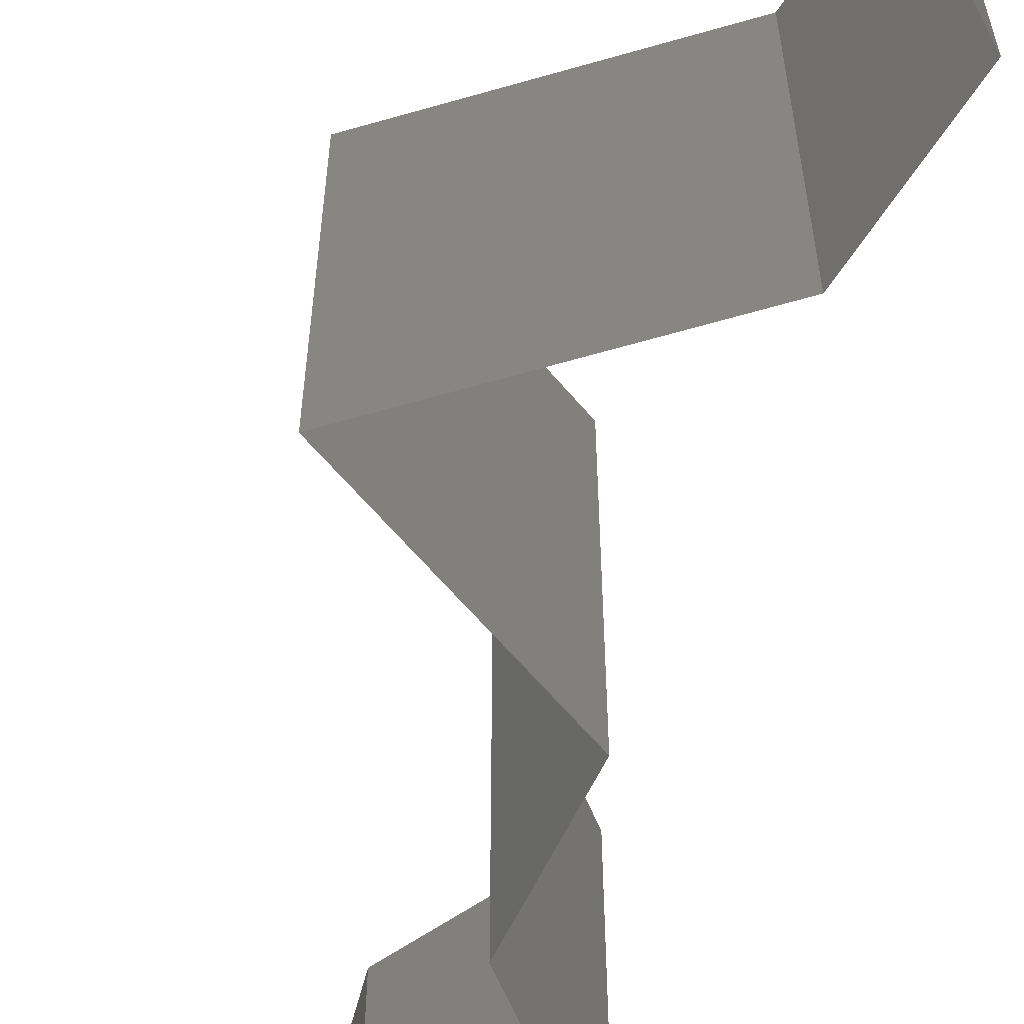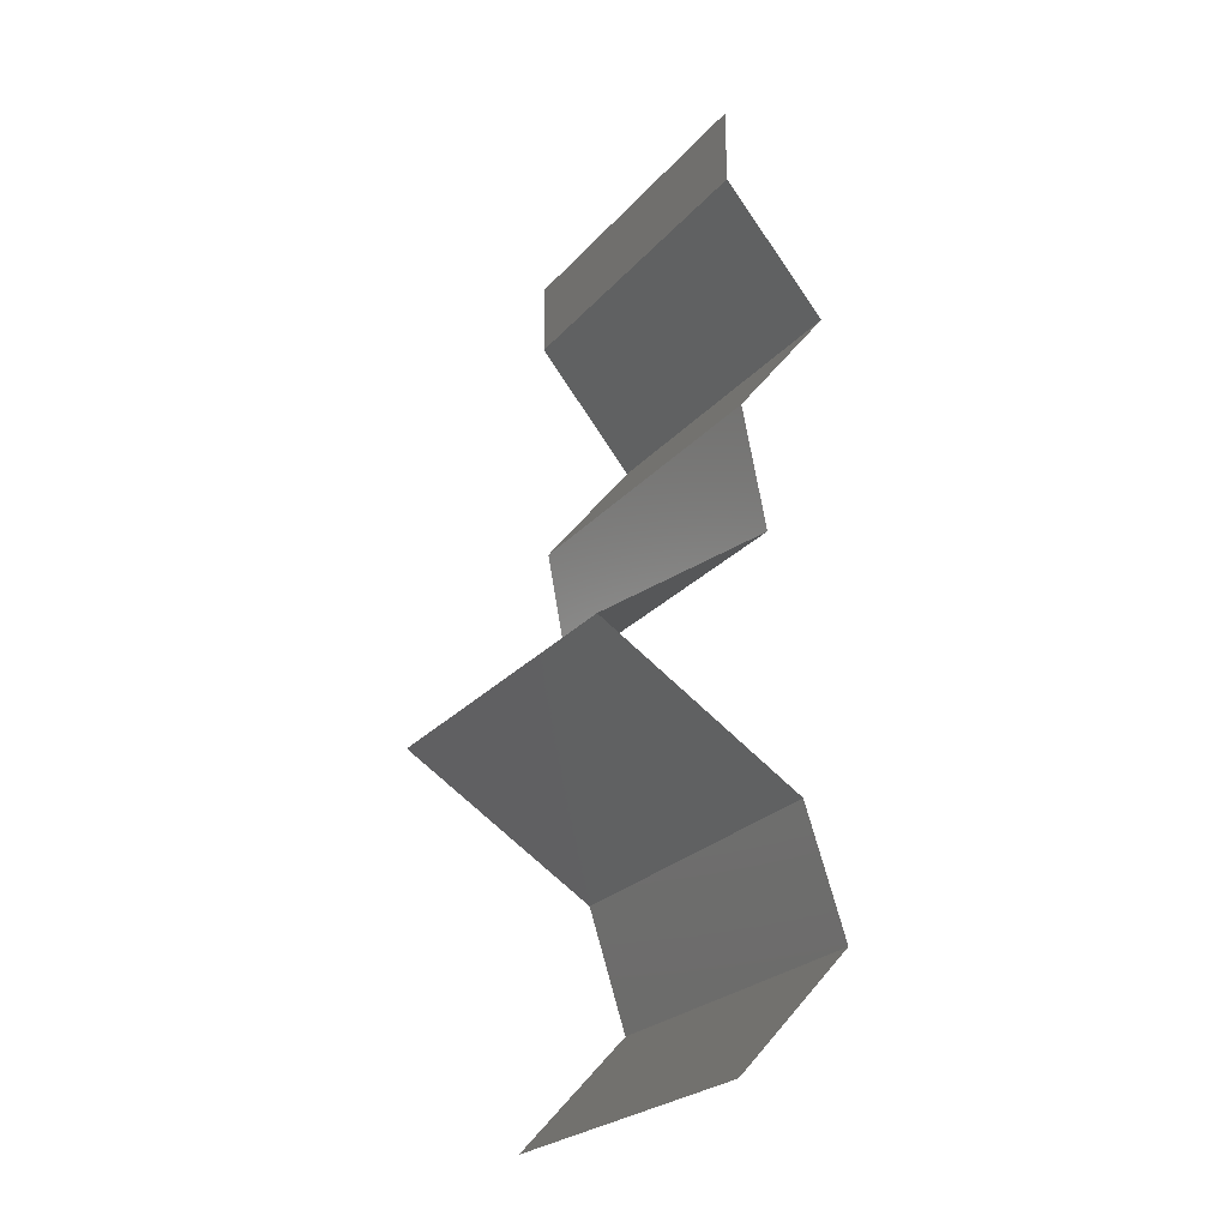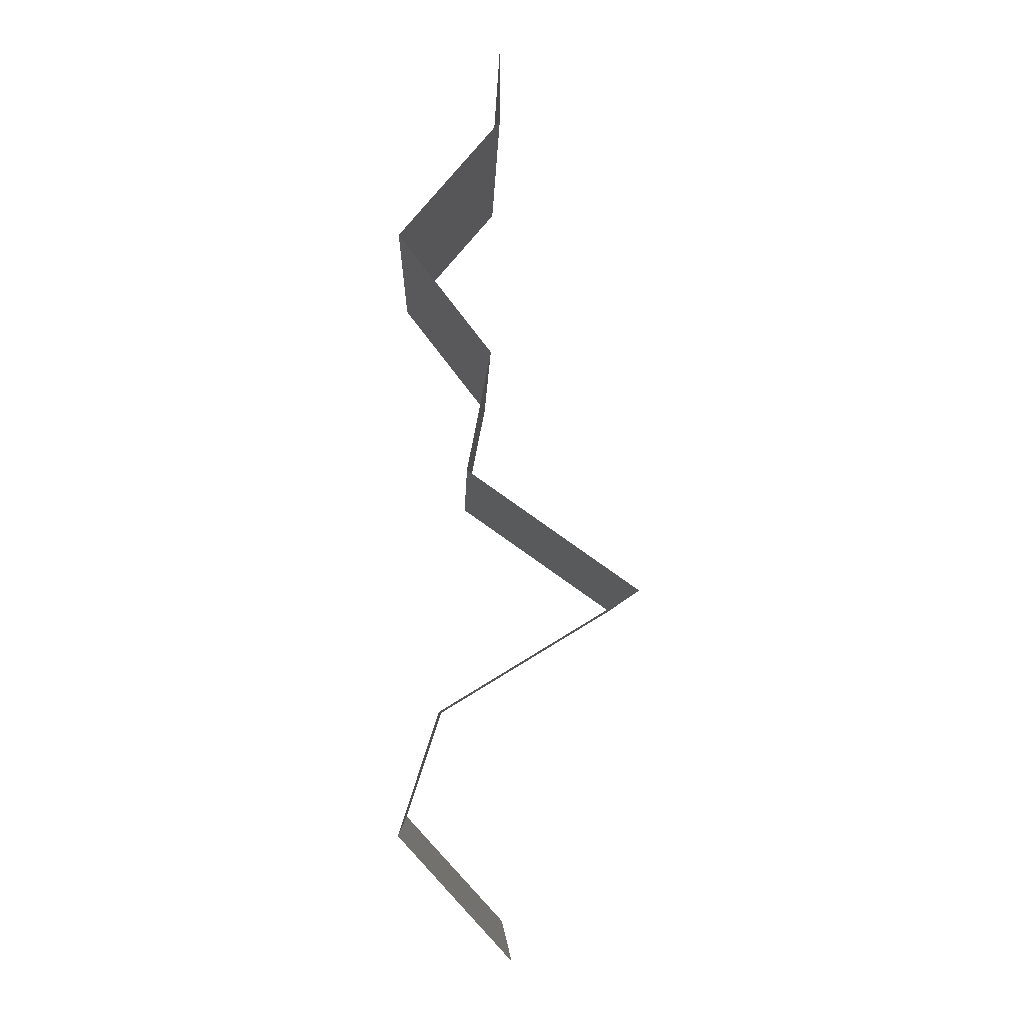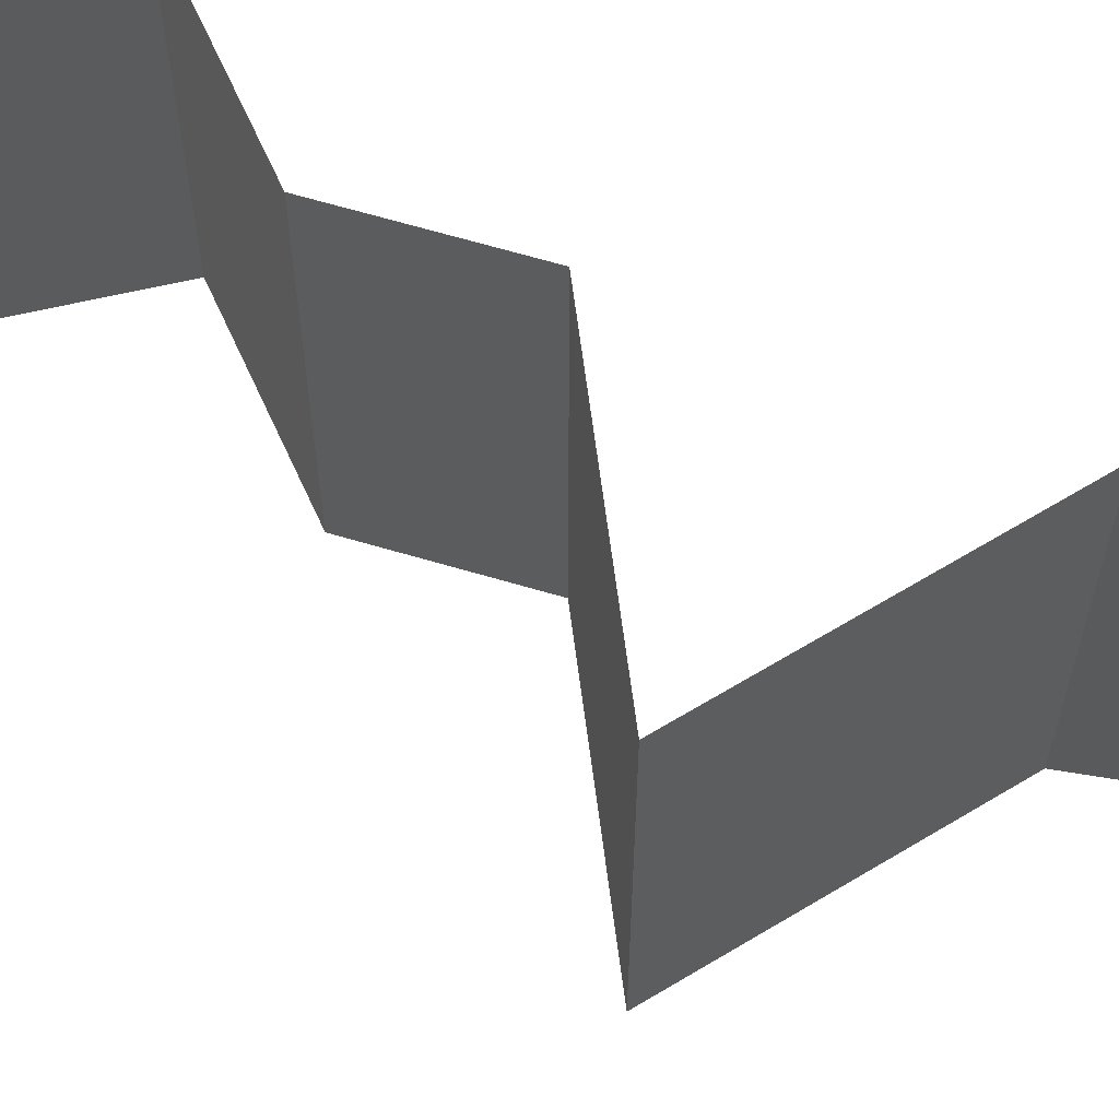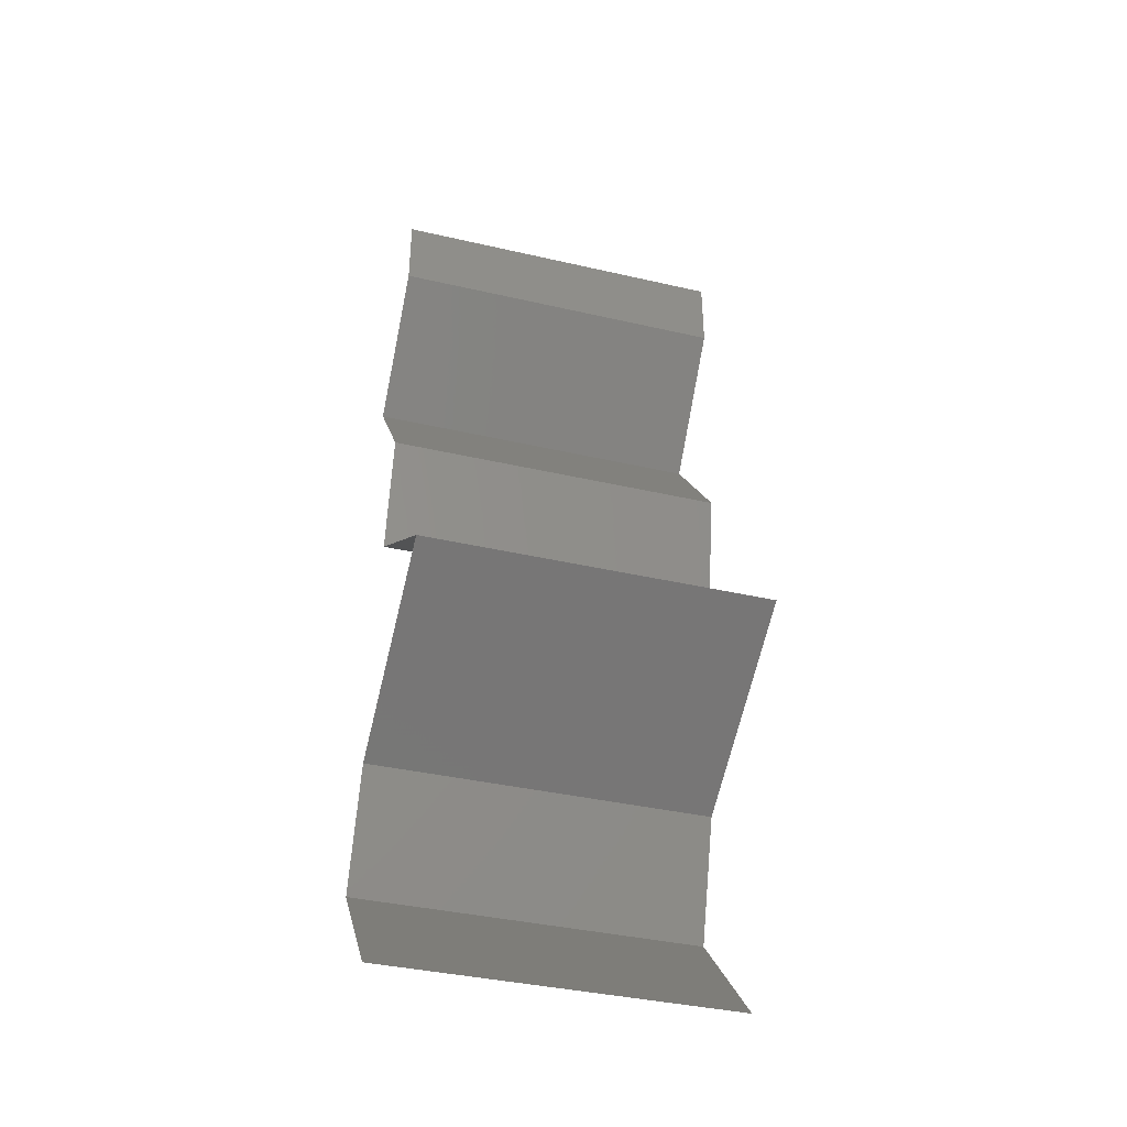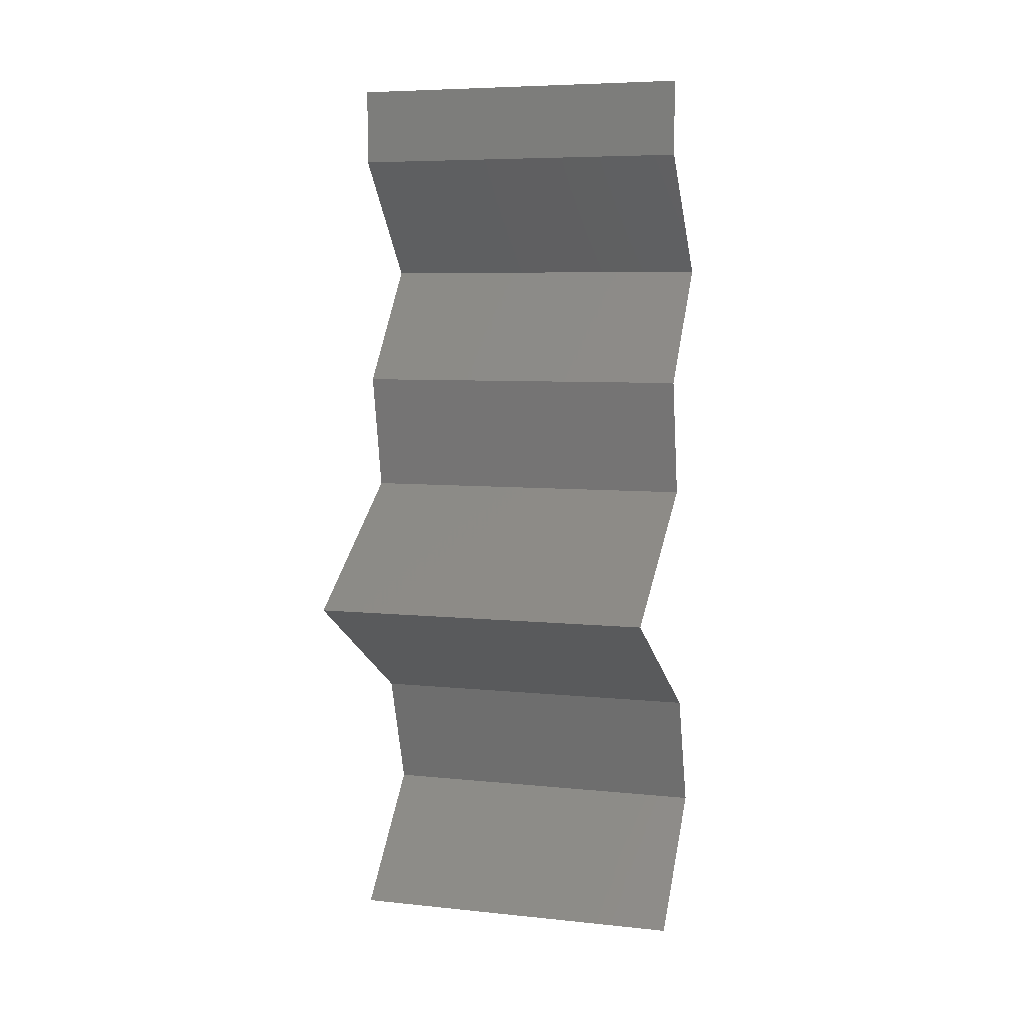
<metadata>
{"format":"stl","ext":"stl","renderer":"f3d","projection":"perspective","resolution":1024,"background":"white","views":[{"elev":-63.1,"azim":-14.9,"up":"+Z"},{"elev":-25.2,"azim":-31.2,"up":"+Y"},{"elev":-6.6,"azim":178.1,"up":"+Y"},{"elev":66.4,"azim":-62.4,"up":"+Z"},{"elev":-38.6,"azim":-106.2,"up":"+Y"},{"elev":6.6,"azim":-72.8,"up":"+Y"}]}
</metadata>
<code>
# stl→obj: 48 verts, 72 faces
v 0.04 0.05559 0.01
v 0.04 0.0578 0.005
v 0.04 0.06 0.01
v 0.04 0.05559 0.02
v 0.04 0.0578 0.015
v 0.04 0.06 0.02
v 0.04 0.06 0
v 0.04 0.05559 0
v 0.04592 0.04864 0
v 0.04296 0.05212 0.005
v 0.04592 0.04864 0.01
v 0.04296 0.05212 0.015
v 0.04592 0.04864 0.02
v 0.04051 0.04169 0
v 0.04322 0.04517 0.005
v 0.04051 0.04169 0.01
v 0.04322 0.04517 0.015
v 0.04051 0.04169 0.02
v 0.04188 0.03474 0.01
v 0.0412 0.03822 0.005
v 0.0412 0.03822 0.015
v 0.04188 0.03474 0
v 0.04188 0.03474 0.02
v 0.03197 0.0278 0.02
v 0.03692 0.03127 0.01408
v 0.03692 0.03127 0.00602
v 0.03197 0.0278 0
v 0.03197 0.0278 0.01
v 0.04344 0.02085 0
v 0.03942 0.02328 0.005
v 0.04344 0.02085 0.01
v 0.03598 0.02536 0.015
v 0.03575 0.0255 0.005
v 0.03965 0.02314 0.015
v 0.04344 0.02085 0.02
v 0.0377 0.02432 0.02
v 0.0377 0.02432 0
v 0.0377 0.02432 0.01
v 0.04458 0.01737 0.005
v 0.04572 0.0139 0
v 0.04458 0.01737 0.015
v 0.04572 0.0139 0.01
v 0.04572 0.0139 0.02
v 0.04251 0.01042 0.015
v 0.0393 0.006949 0
v 0.04251 0.01042 0.005
v 0.0393 0.006949 0.01
v 0.0393 0.006949 0.02
f 1 2 3
f 4 5 6
f 3 5 1
f 7 2 8
f 3 2 7
f 6 5 3
f 8 2 1
f 1 5 4
f 9 10 11
f 4 12 1
f 11 12 13
f 1 10 8
f 1 12 11
f 8 10 9
f 13 12 4
f 11 10 1
f 14 15 16
f 13 17 11
f 16 17 18
f 11 15 9
f 11 17 16
f 16 15 11
f 9 15 14
f 18 17 13
f 19 20 16
f 16 21 19
f 14 20 22
f 23 21 18
f 16 20 14
f 18 21 16
f 22 20 19
f 19 21 23
f 24 25 23
f 22 26 27
f 19 25 26
f 26 25 28
f 23 25 19
f 27 26 28
f 19 26 22
f 28 25 24
f 29 30 31
f 24 32 28
f 28 33 27
f 31 34 35
f 36 32 24
f 37 30 29
f 27 33 37
f 35 34 36
f 37 33 30
f 36 34 32
f 33 38 30
f 34 38 32
f 28 38 33
f 32 38 28
f 30 38 31
f 31 38 34
f 29 39 40
f 31 41 42
f 42 39 31
f 43 41 35
f 31 39 29
f 35 41 31
f 40 39 42
f 42 41 43
f 43 44 42
f 45 46 47
f 42 46 40
f 47 44 48
f 47 46 42
f 42 44 47
f 40 46 45
f 48 44 43

</code>
